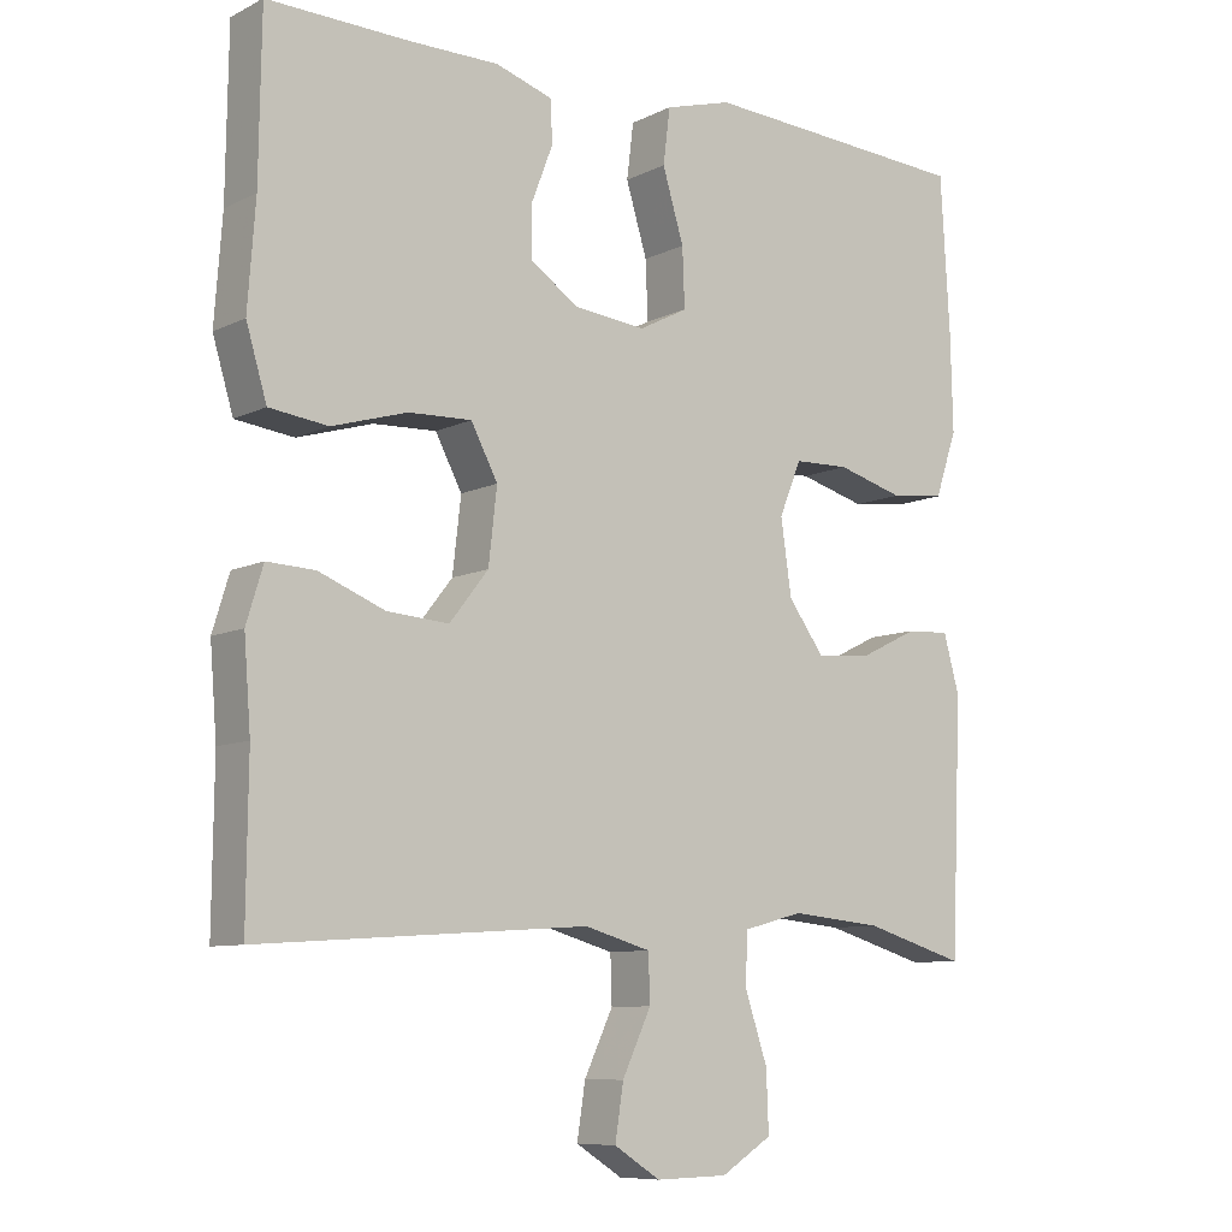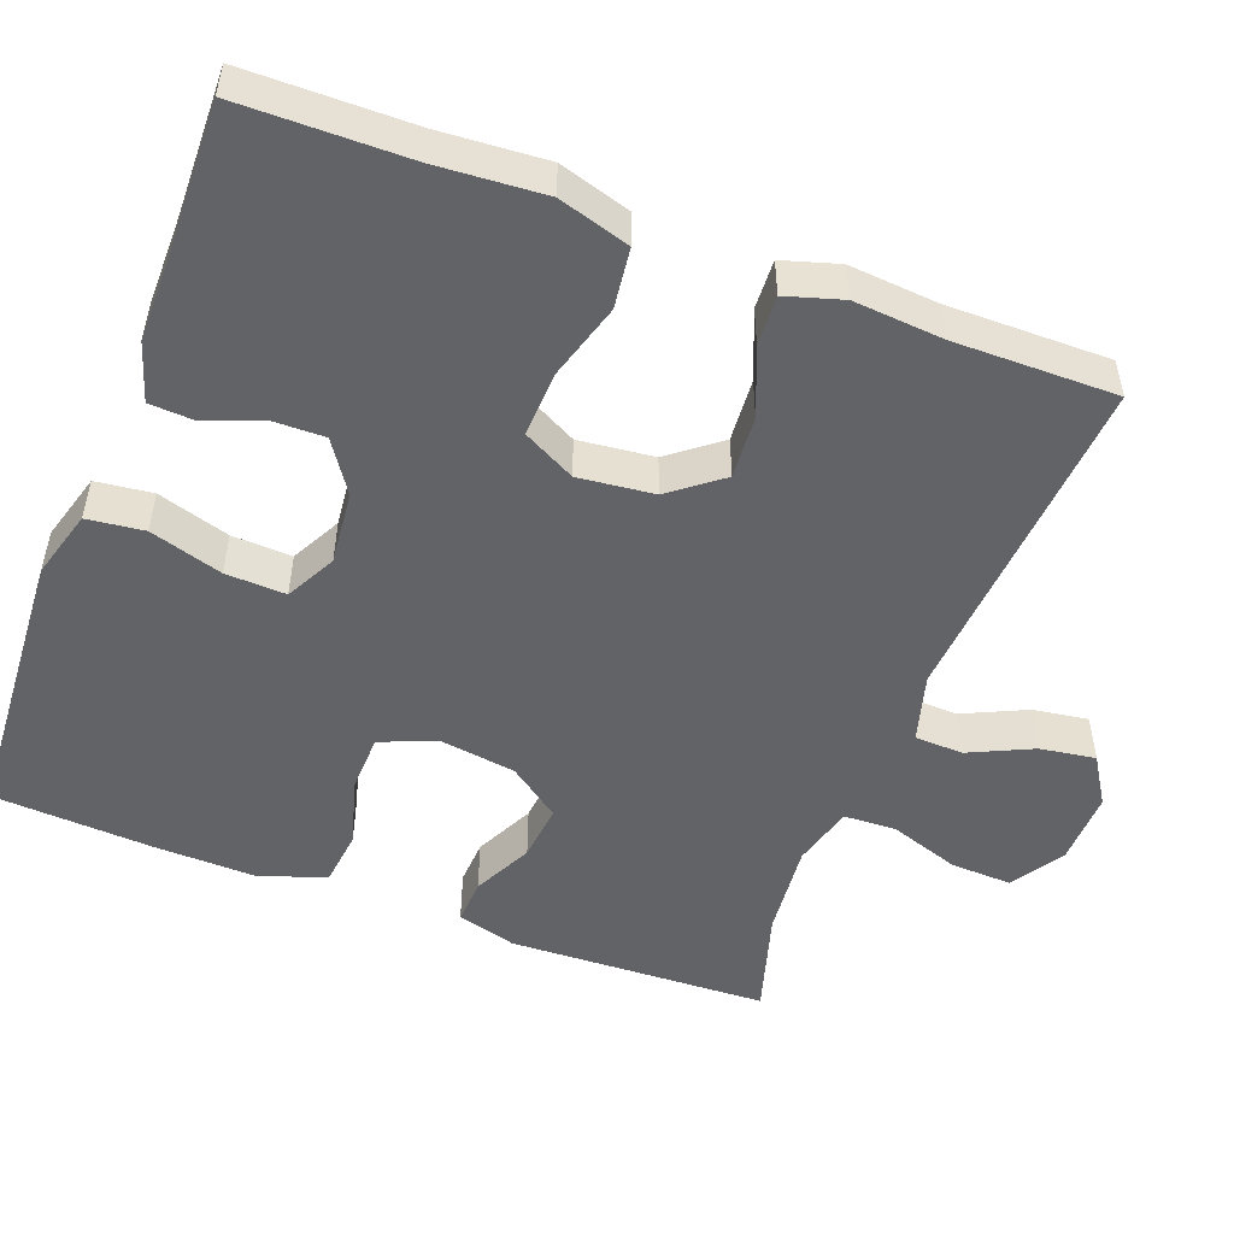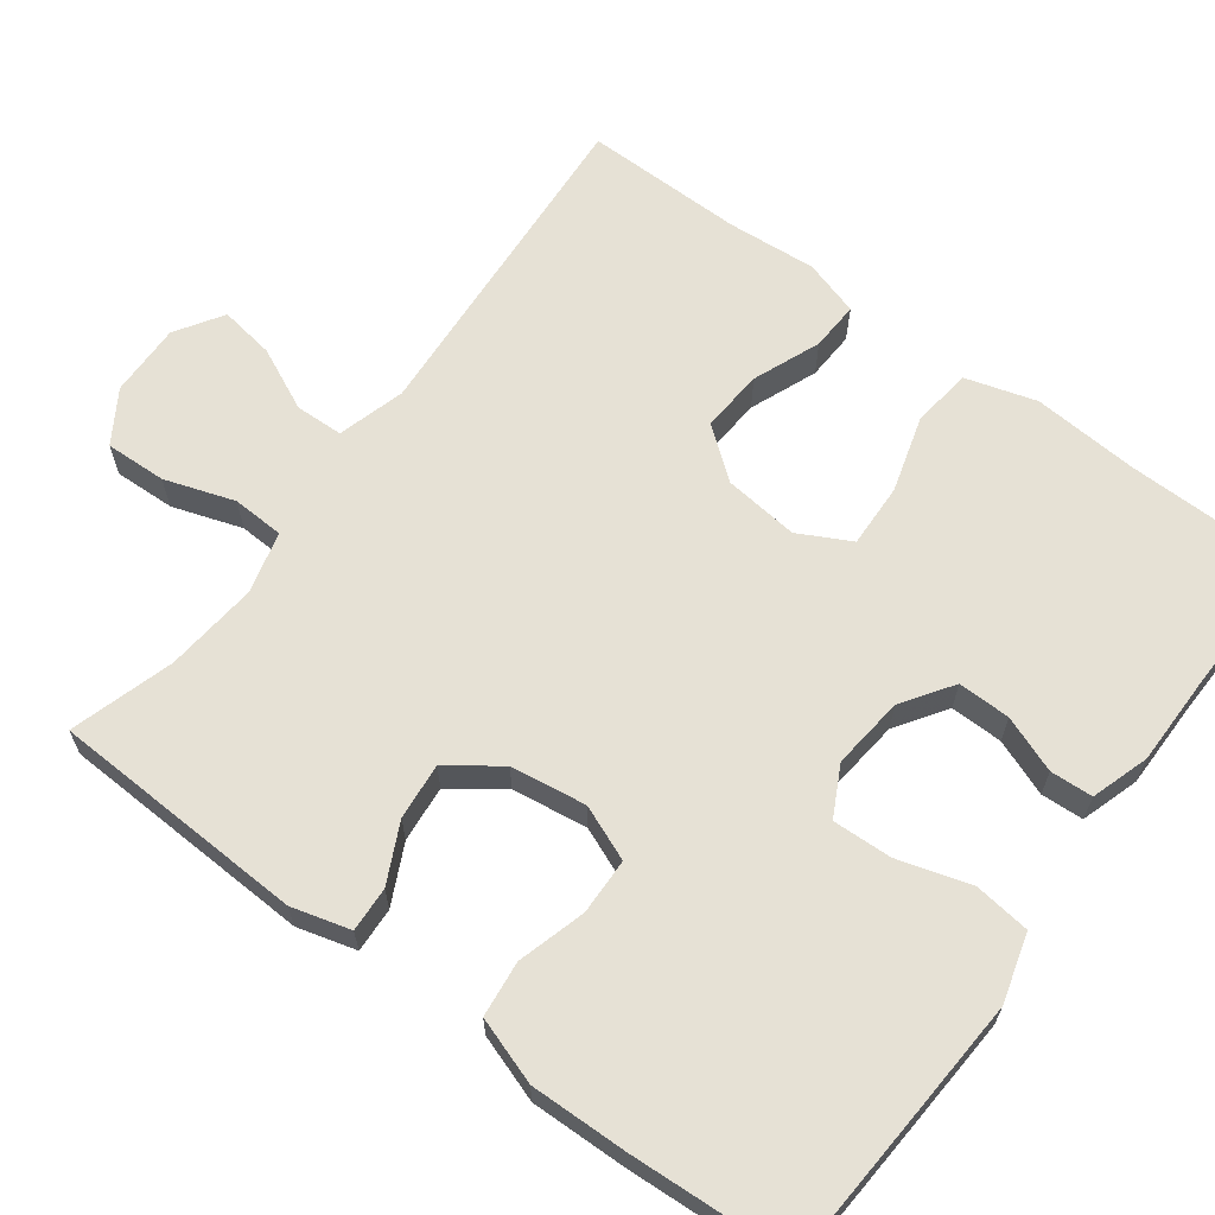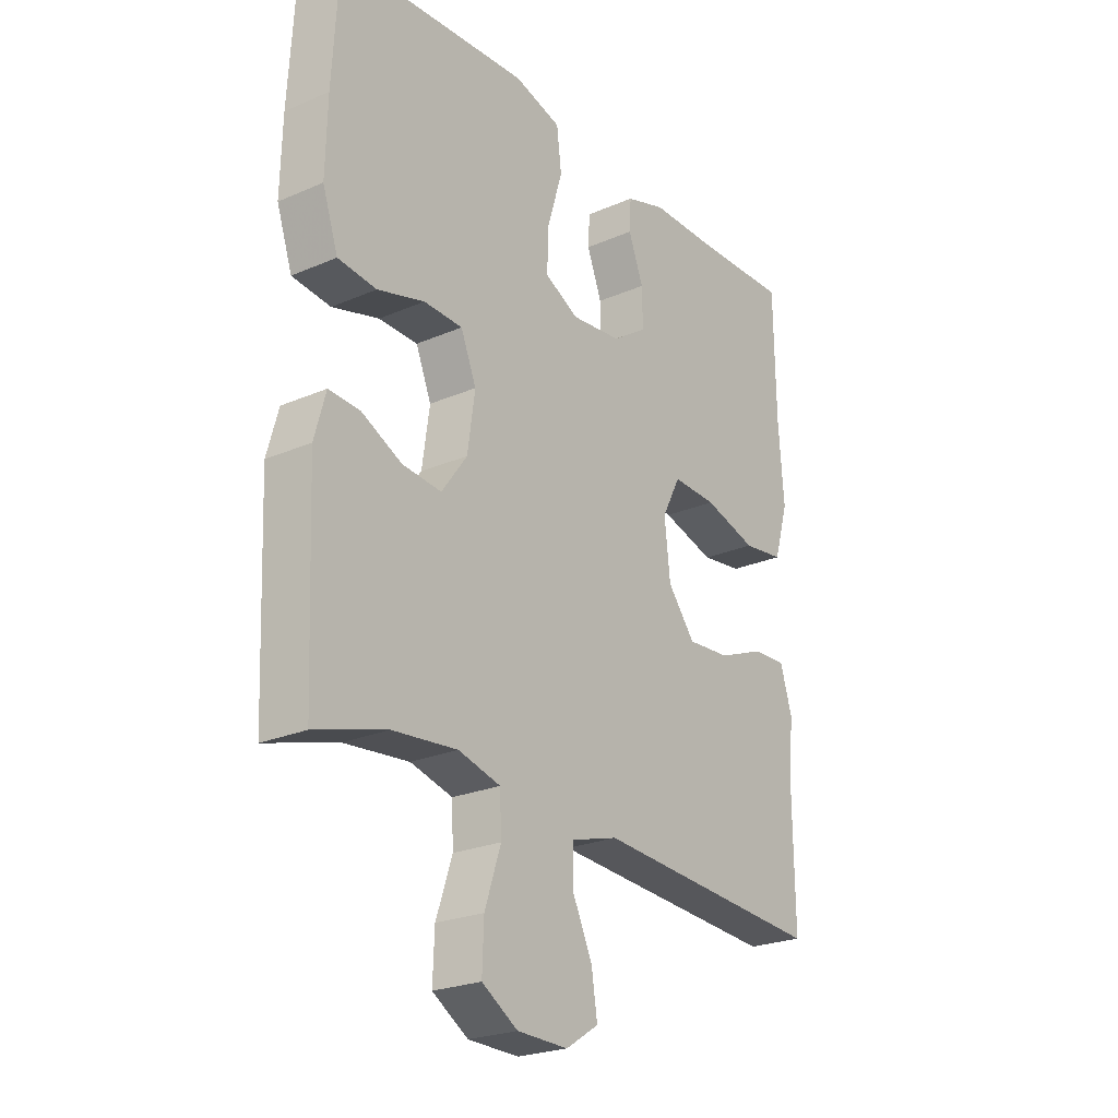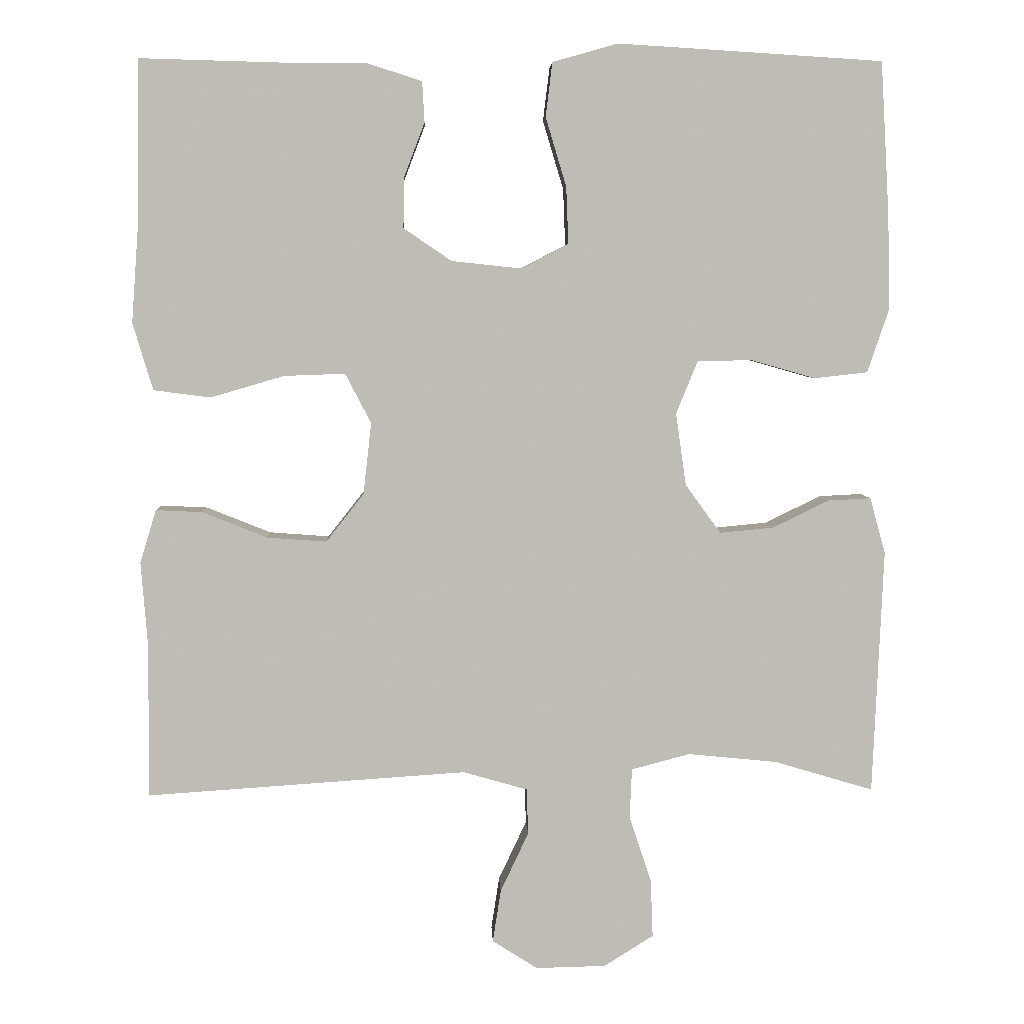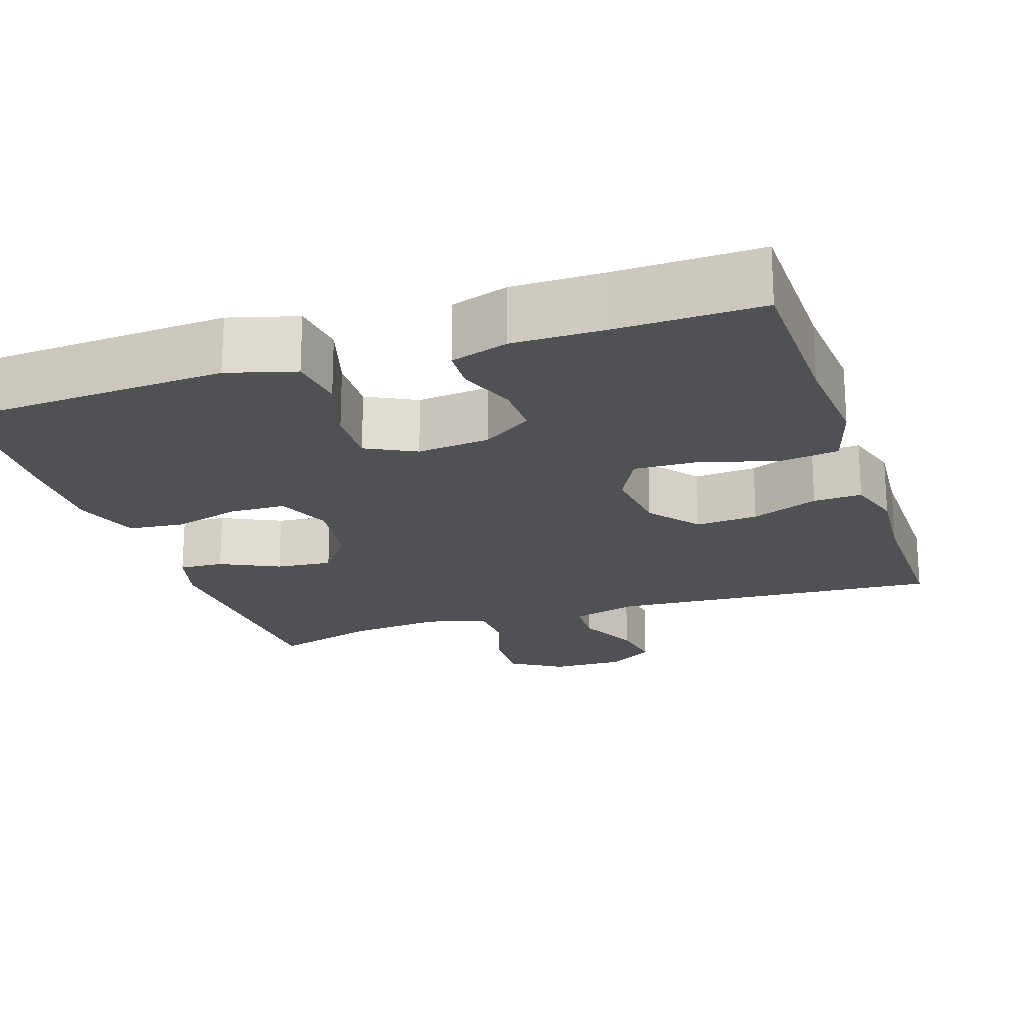
<metadata>
{"format":"obj","ext":"obj","renderer":"f3d","projection":"perspective","resolution":1024,"background":"white","views":[{"elev":-8.7,"azim":142.3,"up":"+Z"},{"elev":-50.9,"azim":69.1,"up":"+Y"},{"elev":64.5,"azim":-53.4,"up":"+Y"},{"elev":-24.1,"azim":-54.3,"up":"+Z"},{"elev":5.3,"azim":177.8,"up":"+Z"},{"elev":-20.2,"azim":18.4,"up":"+Y"}]}
</metadata>
<code>
v -0.5 0.07 -0.5
v -0.514 0.07 -0.169
v -0.493 0.07 -0.093
v -0.435 0.07 -0.096
v -0.359 0.07 -0.133
v -0.286 0.07 -0.14
v -0.238 0.07 -0.074
v -0.224 0.07 0.024
v -0.253 0.07 0.095
v -0.326 0.07 0.097
v -0.414 0.07 0.072
v -0.486 0.07 0.08
v -0.515 0.07 0.166
v -0.512 0.07 0.293
v -0.5 0.07 0.5
v -0.275 0.07 0.514
v -0.142 0.07 0.522
v -0.054 0.07 0.497
v -0.045 0.07 0.424
v -0.073 0.07 0.331
v -0.076 0.07 0.254
v -0.012 0.07 0.221
v 0.082 0.07 0.231
v 0.147 0.07 0.275
v 0.146 0.07 0.343
v 0.118 0.07 0.416
v 0.121 0.07 0.471
v 0.196 0.07 0.495
v 0.312 0.07 0.495
v 0.5 0.07 0.5
v 0.503 0.07 0.285
v 0.513 0.07 0.148
v 0.486 0.07 0.057
v 0.409 0.07 0.047
v 0.31 0.07 0.076
v 0.227 0.07 0.079
v 0.192 0.07 0.012
v 0.203 0.07 -0.085
v 0.254 0.07 -0.15
v 0.335 0.07 -0.144
v 0.422 0.07 -0.109
v 0.485 0.07 -0.106
v 0.507 0.07 -0.178
v 0.498 0.07 -0.293
v 0.5 0.07 -0.5
v 0.067 0.07 -0.471
v -0.02 0.07 -0.496
v -0.022 0.07 -0.558
v 0.016 0.07 -0.639
v 0.027 0.07 -0.71
v -0.034 0.07 -0.749
v -0.129 0.07 -0.747
v -0.196 0.07 -0.705
v -0.193 0.07 -0.626
v -0.163 0.07 -0.536
v -0.166 0.07 -0.469
v -0.245 0.07 -0.448
v -0.366 0.07 -0.46
v -0.5 0 -0.5
v -0.514 0 -0.169
v -0.493 0 -0.093
v -0.435 0 -0.096
v -0.359 0 -0.133
v -0.286 0 -0.14
v -0.238 0 -0.074
v -0.224 0 0.024
v -0.253 0 0.095
v -0.326 0 0.097
v -0.414 0 0.072
v -0.486 0 0.08
v -0.515 0 0.166
v -0.512 0 0.293
v -0.5 0 0.5
v -0.275 0 0.514
v -0.142 0 0.522
v -0.054 0 0.497
v -0.045 0 0.424
v -0.073 0 0.331
v -0.076 0 0.254
v -0.012 0 0.221
v 0.082 0 0.231
v 0.147 0 0.275
v 0.146 0 0.343
v 0.118 0 0.416
v 0.121 0 0.471
v 0.196 0 0.495
v 0.312 0 0.495
v 0.5 0 0.5
v 0.503 0 0.285
v 0.513 0 0.148
v 0.486 0 0.057
v 0.409 0 0.047
v 0.31 0 0.076
v 0.227 0 0.079
v 0.192 0 0.012
v 0.203 0 -0.085
v 0.254 0 -0.15
v 0.335 0 -0.144
v 0.422 0 -0.109
v 0.485 0 -0.106
v 0.507 0 -0.178
v 0.498 0 -0.293
v 0.5 0 -0.5
v 0.067 0 -0.471
v -0.02 0 -0.496
v -0.022 0 -0.558
v 0.016 0 -0.639
v 0.027 0 -0.71
v -0.034 0 -0.749
v -0.129 0 -0.747
v -0.196 0 -0.705
v -0.193 0 -0.626
v -0.163 0 -0.536
v -0.166 0 -0.469
v -0.245 0 -0.448
v -0.366 0 -0.46
f 53 54 55
f 52 53 55
f 51 52 55
f 50 51 55
f 49 50 55
f 48 49 55
f 47 48 55 56
f 46 47 56 57
f 44 45 46 57
f 44 57 58
f 43 44 58
f 42 43 58
f 41 42 58
f 40 41 58
f 33 34 35
f 32 33 35
f 31 32 35
f 31 35 36
f 30 31 36
f 29 30 36
f 27 28 29
f 26 27 29
f 25 26 29
f 29 36 37
f 25 29 37
f 24 25 37
f 18 19 20
f 17 18 20
f 16 17 20
f 15 16 20
f 14 15 20
f 13 14 20
f 12 13 20
f 11 12 20
f 10 11 20
f 9 10 20 21
f 8 9 21 22
f 3 4 5
f 2 3 5
f 1 2 5
f 58 1 5
f 58 5 6
f 39 40 58
f 58 6 7
f 39 58 7
f 38 39 7
f 37 38 7
f 24 37 7
f 23 24 7
f 7 8 22 23
f 113 112 111
f 113 111 110
f 113 110 109
f 113 109 108
f 113 108 107
f 113 107 106
f 114 113 106 105
f 115 114 105 104
f 115 104 103 102
f 116 115 102
f 116 102 101
f 116 101 100
f 116 100 99
f 116 99 98
f 93 92 91
f 93 91 90
f 93 90 89
f 94 93 89
f 94 89 88
f 94 88 87
f 87 86 85
f 87 85 84
f 87 84 83
f 95 94 87
f 95 87 83
f 95 83 82
f 78 77 76
f 78 76 75
f 78 75 74
f 78 74 73
f 78 73 72
f 78 72 71
f 78 71 70
f 78 70 69
f 78 69 68
f 79 78 68 67
f 80 79 67 66
f 63 62 61
f 63 61 60
f 63 60 59
f 63 59 116
f 64 63 116
f 116 98 97
f 65 64 116
f 65 116 97
f 65 97 96
f 65 96 95
f 65 95 82
f 65 82 81
f 81 80 66 65
f 1 59 60 2
f 2 60 61 3
f 3 61 62 4
f 4 62 63 5
f 5 63 64 6
f 6 64 65 7
f 7 65 66 8
f 8 66 67 9
f 9 67 68 10
f 10 68 69 11
f 11 69 70 12
f 12 70 71 13
f 13 71 72 14
f 14 72 73 15
f 15 73 74 16
f 16 74 75 17
f 17 75 76 18
f 18 76 77 19
f 19 77 78 20
f 20 78 79 21
f 21 79 80 22
f 22 80 81 23
f 23 81 82 24
f 24 82 83 25
f 25 83 84 26
f 26 84 85 27
f 27 85 86 28
f 28 86 87 29
f 29 87 88 30
f 30 88 89 31
f 31 89 90 32
f 32 90 91 33
f 33 91 92 34
f 34 92 93 35
f 35 93 94 36
f 36 94 95 37
f 37 95 96 38
f 38 96 97 39
f 39 97 98 40
f 40 98 99 41
f 41 99 100 42
f 42 100 101 43
f 43 101 102 44
f 44 102 103 45
f 45 103 104 46
f 46 104 105 47
f 47 105 106 48
f 48 106 107 49
f 49 107 108 50
f 50 108 109 51
f 51 109 110 52
f 52 110 111 53
f 53 111 112 54
f 54 112 113 55
f 55 113 114 56
f 56 114 115 57
f 57 115 116 58
f 58 116 59 1

</code>
